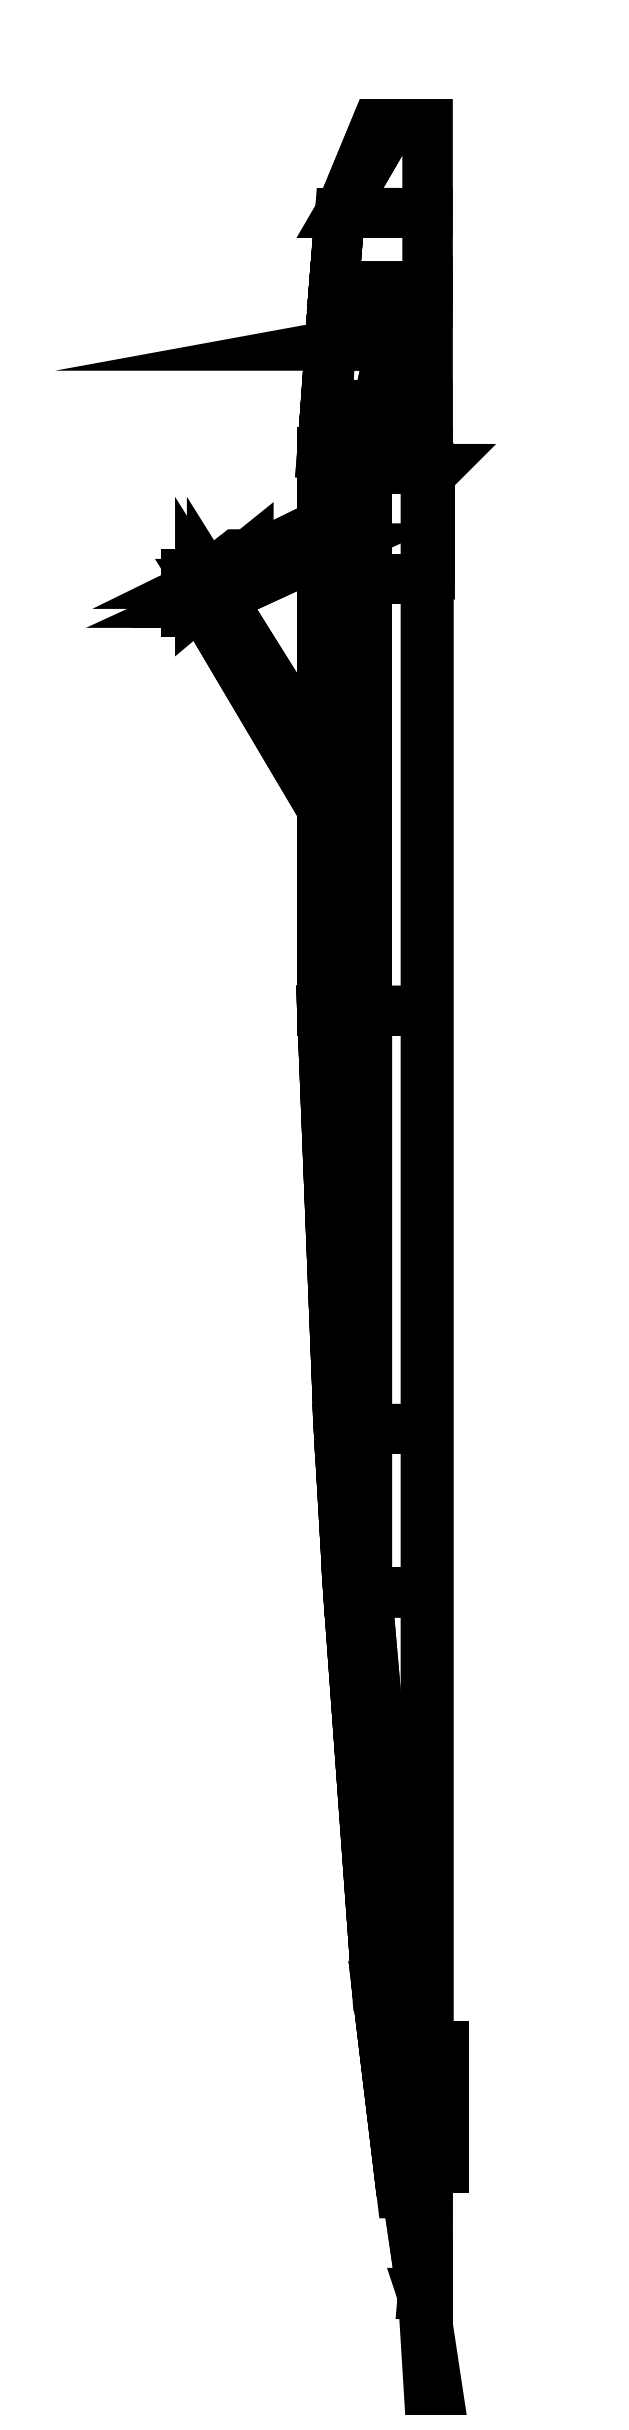
<metadata>
{"format":"dxf","ext":"dxf","renderer":"ezdxf+matplotlib","layout":"modelspace","background":"white","min_lineweight":24,"dpi":150}
</metadata>
<code>
0
SECTION
2
ENTITIES
0
3DFACE
8
0
10
-0.79
20
7.6
30
3.79
11
-0.79
21
7.6
31
2.08
12
-0.86
22
6.6
32
1.89
13
-0.86
23
6.6
33
3.79
0
3DFACE
8
0
10
-3.19e-14
20
7.6
30
3.79
11
-3.19e-14
21
7.6
31
3.79
12
-0.79
22
7.6
32
3.79
13
-0.802
23
7.429
33
3.79
0
3DFACE
8
0
10
-0.86
20
6.6
30
1.89
11
-0.79
21
7.6
31
2.08
12
2.3e-15
22
7.6
32
2.08
13
1.3e-15
23
6.6
33
1.89
0
3DFACE
8
0
10
-0.86
20
6.6
30
3.79
11
-0.86
21
6.6
31
1.89
12
-0.89
22
6.2
32
1.78
13
-0.89
23
6.2
33
3.79
0
3DFACE
8
0
10
-0.89
20
6.2
30
1.78
11
-0.86
21
6.6
31
1.89
12
1.3e-15
22
6.6
32
1.89
13
1.2e-15
23
6.2
33
1.78
0
3DFACE
8
0
10
-0.89
20
5.13
30
1.65
11
-0.89
21
6.2
31
1.78
12
1.2e-15
22
6.2
32
1.78
13
1.1e-15
23
5.13
33
1.65
0
3DFACE
8
0
10
-0.89
20
6.2
30
4.26
11
-0.89
21
6.2
31
1.78
12
-0.89
22
5.13
32
1.65
13
-0.89
23
5.13
33
4.26
0
3DFACE
8
0
10
-0.89
20
5.13
30
4.26
11
-0.89
21
5.13
31
1.65
12
-0.89
22
1.49
32
1.65
13
-0.89
23
1.49
33
4.26
0
3DFACE
8
0
10
-0.89
20
1.49
30
1.65
11
-0.89
21
5.13
31
1.65
12
1.1e-15
22
5.13
32
1.65
13
7e-16
23
1.49
33
1.65
0
3DFACE
8
0
10
-0.89
20
1.49
30
4.26
11
-0.89
21
1.49
31
1.65
12
-0.75
22
-2.04
32
2.22
13
-0.75
23
-2.04
33
4.26
0
3DFACE
8
0
10
-0.75
20
-2.04
30
2.22
11
-0.89
21
1.49
31
1.65
12
7e-16
22
1.49
32
1.65
13
1.1e-15
23
-2.04
33
2.22
0
3DFACE
8
0
10
-0.67
20
-3.42
30
4.26
11
-0.67
21
-3.42
31
2.46
12
-0.43
22
-6.74
32
3.02
13
-0.43
23
-6.74
33
4.26
0
3DFACE
8
0
10
-0.43
20
-6.74
30
3.02
11
-0.67
21
-3.42
31
2.46
12
9e-16
22
-3.42
32
2.46
13
5e-16
23
-6.74
33
3.02
0
3DFACE
8
0
10
-0.75
20
-2.04
30
4.26
11
-0.75
21
-2.04
31
2.22
12
-0.67
22
-3.42
32
2.46
13
-0.67
23
-3.42
33
4.26
0
3DFACE
8
0
10
-0.67
20
-3.42
30
2.46
11
-0.75
21
-2.04
31
2.22
12
1.1e-15
22
-2.04
32
2.22
13
9e-16
23
-3.42
33
2.46
0
3DFACE
8
0
10
-0.43
20
-6.74
30
4.26
11
-0.43
21
-6.74
31
3.02
12
-0.22
22
-8.49
32
3.65
13
-0.22
23
-8.49
33
3.97
0
3DFACE
8
0
10
-0.22
20
-8.49
30
3.97
11
-0.22
21
-8.49
31
3.65
12
3e-16
22
-8.49
32
3.65
13
3e-16
23
-8.49
33
3.97
0
3DFACE
8
0
10
-0.22
20
-8.49
30
3.65
11
-0.43
21
-6.74
31
3.02
12
5e-16
22
-6.74
32
3.02
13
3e-16
23
-8.49
33
3.65
0
3DFACE
8
0
10
-0.51
20
5.13
30
4.52
11
-0.89
21
5.13
31
4.26
12
-0.89
22
1.49
32
4.26
13
-0.51
23
1.49
33
4.52
0
3DFACE
8
0
10
1.5e-15
20
1.49
30
4.52
11
2e-15
21
5.13
31
4.52
12
-0.51
22
5.13
32
4.52
13
-0.51
23
1.49
33
4.52
0
3DFACE
8
0
10
-0.51
20
1.49
30
4.52
11
-0.89
21
1.49
31
4.26
12
-0.75
22
-2.04
32
4.26
13
-0.51
23
-2.04
33
4.47
0
3DFACE
8
0
10
1.1e-15
20
-2.04
30
4.47
11
1.5e-15
21
1.49
31
4.52
12
-0.51
22
1.49
32
4.52
13
-0.51
23
-2.04
33
4.47
0
3DFACE
8
0
10
-0.51
20
-2.04
30
4.47
11
-0.75
21
-2.04
31
4.26
12
-0.67
22
-3.42
32
4.26
13
-0.51
23
-3.42
33
4.44
0
3DFACE
8
0
10
9e-16
20
-3.42
30
4.44
11
1.1e-15
21
-2.04
31
4.47
12
-0.51
22
-2.04
32
4.47
13
-0.51
23
-3.42
33
4.44
0
3DFACE
8
0
10
-0.51
20
-3.42
30
4.44
11
-0.67
21
-3.42
31
4.26
12
-0.43
22
-6.74
32
4.26
13
-0.22
23
-6.74
33
4.39
0
3DFACE
8
0
10
5e-16
20
-6.74
30
4.39
11
9e-16
21
-3.42
31
4.44
12
-0.51
22
-3.42
32
4.44
13
-0.22
23
-6.74
33
4.39
0
3DFACE
8
0
10
-0.22
20
-6.74
30
4.39
11
-0.43
21
-6.74
31
4.26
12
-0.22
22
-8.49
32
3.97
13
-0.07
23
-8.49
33
4.03
0
3DFACE
8
0
10
3e-16
20
-8.49
30
4.03
11
5e-16
21
-6.74
31
4.39
12
-0.22
22
-6.74
32
4.39
13
-0.07
23
-8.49
33
4.03
0
3DFACE
8
0
10
-0.07
20
-8.49
30
4.03
11
-0.22
21
-8.49
31
3.97
12
3e-16
22
-8.49
32
3.97
13
3e-16
23
-8.49
33
4.03
0
3DFACE
8
0
10
-0.51
20
6.2
30
4.4
11
-0.89
21
6.2
31
4.26
12
-0.89
22
5.13
32
4.26
13
-0.51
23
5.13
33
4.52
0
3DFACE
8
0
10
2e-15
20
5.13
30
4.52
11
2.1e-15
21
6.2
31
4.4
12
-0.51
22
6.2
32
4.4
13
-0.51
23
5.13
33
4.52
0
3DFACE
8
0
10
-0.79
20
7.6
30
3.79
11
-0.74
21
8.22
31
3.65
12
-0.74
22
8.22
32
2.24
13
-0.79
23
7.6
33
2.08
0
3DFACE
8
0
10
2.3e-15
20
7.6
30
3.79
11
2.4e-15
21
8.22
31
3.65
12
-0.74
22
8.22
32
3.65
13
-0.79
23
7.6
33
3.79
0
3DFACE
8
0
10
-0.74
20
8.22
30
2.24
11
2.4e-15
21
8.22
31
2.24
12
2.3e-15
22
7.6
32
2.08
13
-0.79
23
7.6
33
2.08
0
3DFACE
8
0
10
-0.74
20
8.22
30
2.94
11
-0.74
21
8.22
31
3.65
12
-0.3041
22
8.97
32
3.244
13
-0.43
23
8.97
33
2.94
0
3DFACE
8
0
10
-0.74
20
8.22
30
3.65
11
2.4e-15
21
8.22
31
3.65
12
1.5e-15
22
8.97
32
3.37
13
-0.3041
23
8.97
33
3.244
0
3DFACE
8
0
10
1.6e-15
20
8.22
30
2.24
11
-0.74
21
8.22
31
2.24
12
-0.3041
22
8.97
32
2.636
13
1.7e-15
23
8.97
33
2.51
0
3DFACE
8
0
10
-0.74
20
8.22
30
2.24
11
-0.74
21
8.22
31
2.94
12
-0.43
22
8.97
32
2.94
13
-0.3041
23
8.97
33
2.636
0
3DFACE
8
0
10
-0.1737
20
-8.44
30
4.08
11
-0.18
21
-8.44
31
3.82
12
-0.05
22
-9.33
32
3.82
13
-0.03
23
-9.39
33
4.08
0
3DFACE
8
0
10
2.1e-15
20
-8.44
30
4.08
11
2.1e-15
21
-8.44
31
3.82
12
-0.18
22
-8.44
32
3.82
13
-0.1737
23
-8.44
33
4.08
0
3DFACE
8
0
10
-0.03
20
-9.39
30
4.08
11
-0.05
21
-9.33
31
3.82
12
2e-15
22
-9.33
32
3.82
13
2e-15
23
-9.44
33
4.08
0
3DFACE
8
0
10
-0.18
20
-8.44
30
3.82
11
-0.16
21
-8.44
31
3.64
12
-0.08
22
-9.04
32
3.64
13
-0.05
23
-9.33
33
3.82
0
3DFACE
8
0
10
-0.08
20
-9.04
30
3.64
11
-0.16
21
-8.44
31
3.64
12
2.1e-15
22
-8.44
32
3.64
13
2e-15
23
-9.04
33
3.64
0
3DFACE
8
0
10
2.1e-15
20
-8.44
30
3.82
11
2.1e-15
21
-8.44
31
3.64
12
-0.16
22
-8.44
32
3.64
13
-0.18
23
-8.44
33
3.82
0
3DFACE
8
0
10
-0.05
20
-9.33
30
3.82
11
-0.08
21
-9.04
31
3.64
12
2e-15
22
-9.04
32
3.64
13
2e-15
23
-9.33
33
3.82
0
3DFACE
8
0
10
-0.1194
20
-8.2
30
6.28
11
-0.21
21
-8.2
31
4.08
12
-0.03
22
-9.39
32
4.08
13
-0.03
23
-9.39
33
6.28
0
3DFACE
8
0
10
-0.03
20
-9.39
30
6.28
11
-0.03
21
-9.39
31
4.08
12
2e-15
22
-9.44
32
4.08
13
2e-15
23
-9.44
33
6.28
0
3DFACE
8
0
10
-0.03
20
-9.39
30
4.08
11
-0.21
21
-8.2
31
4.08
12
2.1e-15
22
-8.2
32
4.08
13
2e-15
23
-9.44
33
4.08
0
3DFACE
8
0
10
-0.11
20
-8.2
30
6.51
11
-0.1194
21
-8.2
31
6.28
12
-0.03
22
-9.39
32
6.28
13
-0.04
23
-9.34
33
6.51
0
3DFACE
8
0
10
-0.04
20
-9.34
30
6.51
11
-0.03
21
-9.39
31
6.28
12
2e-15
22
-9.44
32
6.28
13
2e-15
23
-9.34
33
6.51
0
3DFACE
8
0
10
-0.04
20
-8.2
30
6.65
11
-0.11
21
-8.2
31
6.51
12
-0.04
22
-9.34
32
6.51
13
-0.02
23
-9.11
33
6.65
0
3DFACE
8
0
10
-0.02
20
-9.11
30
6.65
11
-0.04
21
-9.34
31
6.51
12
2e-15
22
-9.34
32
6.51
13
2e-15
23
-9.11
33
6.65
0
3DFACE
8
0
10
2e-15
20
-9.11
30
6.65
11
2.1e-15
21
-8.2
31
6.65
12
-0.04
22
-8.2
32
6.65
13
-0.02
23
-9.11
33
6.65
0
3DFACE
8
0
10
-0.11
20
-7.53
30
6.51
11
-0.05
21
-6.09
31
4.08
12
-0.21
22
-8.2
32
4.08
13
-0.11
23
-8.2
33
6.51
0
3DFACE
8
0
10
2.2e-15
20
-7.53
30
6.51
11
2.4e-15
21
-6.02
31
4.08
12
-0.05
22
-6.09
32
4.08
13
-0.11
23
-7.53
33
6.51
0
3DFACE
8
0
10
-0.06
20
-7.69
30
6.65
11
-0.11
21
-7.53
31
6.51
12
-0.11
22
-8.2
32
6.51
13
-0.04
23
-8.2
33
6.65
0
3DFACE
8
0
10
2.1e-15
20
-8.2
30
6.65
11
2.2e-15
21
-7.69
31
6.65
12
-0.06
22
-7.69
32
6.65
13
-0.04
23
-8.2
33
6.65
0
3DFACE
8
0
10
2.2e-15
20
-7.69
30
6.65
11
2.2e-15
21
-7.53
31
6.51
12
-0.11
22
-7.53
32
6.51
13
-0.06
23
-7.69
33
6.65
0
3DFACE
8
0
10
0.02
20
5.9
30
4.89
11
-0.01
21
5.883
31
4.89
12
-0.01
22
5.803
32
4.697
13
0.02
23
5.815
33
4.685
0
3DFACE
8
0
10
-0.01
20
5.883
30
4.89
11
-0.01
21
5.917
31
4.89
12
-0.01
22
5.827
32
4.673
13
-0.01
23
5.803
33
4.697
0
3DFACE
8
0
10
-0.01
20
5.917
30
4.89
11
0.02
21
5.9
31
4.89
12
0.02
22
5.815
32
4.685
13
-0.01
23
5.827
33
4.673
0
3DFACE
8
0
10
0.02
20
5.815
30
4.685
11
-0.01
21
5.803
31
4.697
12
-0.01
22
5.61
32
4.617
13
0.02
23
5.61
33
4.6
0
3DFACE
8
0
10
-0.01
20
5.803
30
4.697
11
-0.01
21
5.827
31
4.673
12
-0.01
22
5.61
32
4.583
13
-0.01
23
5.61
33
4.617
0
3DFACE
8
0
10
-0.01
20
5.827
30
4.673
11
0.02
21
5.815
31
4.685
12
0.02
22
5.61
32
4.6
13
-0.01
23
5.61
33
4.583
0
3DFACE
8
0
10
0.02
20
5.61
30
4.6
11
-0.01
21
5.61
31
4.617
12
-0.01
22
5.417
32
4.697
13
0.02
23
5.405
33
4.685
0
3DFACE
8
0
10
-0.01
20
5.61
30
4.617
11
-0.01
21
5.61
31
4.583
12
-0.01
22
5.393
32
4.673
13
-0.01
23
5.417
33
4.697
0
3DFACE
8
0
10
-0.01
20
5.61
30
4.583
11
0.02
21
5.61
31
4.6
12
0.02
22
5.405
32
4.685
13
-0.01
23
5.393
33
4.673
0
3DFACE
8
0
10
0.02
20
5.405
30
4.685
11
-0.01
21
5.417
31
4.697
12
-0.01
22
5.337
32
4.89
13
0.02
23
5.32
33
4.89
0
3DFACE
8
0
10
-0.01
20
5.417
30
4.697
11
-0.01
21
5.393
31
4.673
12
-0.01
22
5.303
32
4.89
13
-0.01
23
5.337
33
4.89
0
3DFACE
8
0
10
-0.01
20
5.393
30
4.673
11
0.02
21
5.405
31
4.685
12
0.02
22
5.32
32
4.89
13
-0.01
23
5.303
33
4.89
0
3DFACE
8
0
10
0.02
20
5.32
30
4.89
11
-0.01
21
5.337
31
4.89
12
-0.01
22
5.417
32
5.083
13
0.02
23
5.405
33
5.095
0
3DFACE
8
0
10
-0.01
20
5.337
30
4.89
11
-0.01
21
5.303
31
4.89
12
-0.01
22
5.393
32
5.107
13
-0.01
23
5.417
33
5.083
0
3DFACE
8
0
10
-0.01
20
5.303
30
4.89
11
0.02
21
5.32
31
4.89
12
0.02
22
5.405
32
5.095
13
-0.01
23
5.393
33
5.107
0
3DFACE
8
0
10
0.02
20
5.405
30
5.095
11
-0.01
21
5.417
31
5.083
12
-0.01
22
5.61
32
5.163
13
0.02
23
5.61
33
5.18
0
3DFACE
8
0
10
-0.01
20
5.417
30
5.083
11
-0.01
21
5.393
31
5.107
12
-0.01
22
5.61
32
5.197
13
-0.01
23
5.61
33
5.163
0
3DFACE
8
0
10
-0.01
20
5.393
30
5.107
11
0.02
21
5.405
31
5.095
12
0.02
22
5.61
32
5.18
13
-0.01
23
5.61
33
5.197
0
3DFACE
8
0
10
0.02
20
5.61
30
5.18
11
-0.01
21
5.61
31
5.163
12
-0.01
22
5.803
32
5.083
13
0.02
23
5.815
33
5.095
0
3DFACE
8
0
10
-0.01
20
5.61
30
5.163
11
-0.01
21
5.61
31
5.197
12
-0.01
22
5.827
32
5.107
13
-0.01
23
5.803
33
5.083
0
3DFACE
8
0
10
-0.01
20
5.61
30
5.197
11
0.02
21
5.61
31
5.18
12
0.02
22
5.815
32
5.095
13
-0.01
23
5.827
33
5.107
0
3DFACE
8
0
10
0.02
20
5.815
30
5.095
11
-0.01
21
5.803
31
5.083
12
-0.01
22
5.883
32
4.89
13
0.02
23
5.9
33
4.89
0
3DFACE
8
0
10
-0.01
20
5.803
30
5.083
11
-0.01
21
5.827
31
5.107
12
-0.01
22
5.917
32
4.89
13
-0.01
23
5.883
33
4.89
0
3DFACE
8
0
10
-0.01
20
5.827
30
5.107
11
0.02
21
5.815
31
5.095
12
0.02
22
5.9
32
4.89
13
-0.01
23
5.917
33
4.89
0
3DFACE
8
0
10
0.02
20
5.61
30
4.46
11
-0.01
21
5.627
31
4.46
12
-0.01
22
5.627
32
4.59
13
0.02
23
5.61
33
4.6
0
3DFACE
8
0
10
-0.01
20
5.627
30
4.46
11
-0.01
21
5.593
31
4.46
12
-0.01
22
5.593
32
4.59
13
-0.01
23
5.627
33
4.59
0
3DFACE
8
0
10
-0.01
20
5.593
30
4.46
11
0.02
21
5.61
31
4.46
12
0.02
22
5.61
32
4.6
13
-0.01
23
5.593
33
4.59
0
3DFACE
8
0
10
-0.07
20
6.06
30
4.4
11
1.2e-15
21
5.99
31
4.4
12
1.2e-15
22
6.02
32
5.49
13
-0.04
23
6.06
33
5.49
0
3DFACE
8
0
10
1.2e-15
20
5.99
30
4.4
11
0.07
21
6.06
31
4.4
12
0.04
22
6.06
32
5.49
13
1.2e-15
23
6.02
33
5.49
0
3DFACE
8
0
10
0.07
20
6.06
30
4.4
11
1.2e-15
21
6.13
31
4.4
12
1.2e-15
22
6.1
32
5.49
13
0.04
23
6.06
33
5.49
0
3DFACE
8
0
10
1.2e-15
20
6.13
30
4.4
11
-0.07
21
6.06
31
4.4
12
-0.04
22
6.06
32
5.49
13
1.2e-15
23
6.1
33
5.49
0
3DFACE
8
0
10
0.04
20
6.06
30
5.49
11
1.2e-15
21
6.1
31
5.49
12
-0.04
22
6.06
32
5.49
13
1.2e-15
23
6.02
33
5.49
0
3DFACE
8
0
10
-0.015
20
-7.796
30
6.429
11
0.0075
21
-7.795
31
6.442
12
0.0075
22
6.061
32
5.473
13
-0.015
23
6.06
33
5.46
0
3DFACE
8
0
10
0.0075
20
-7.795
30
6.442
11
0.0075
21
-7.797
31
6.416
12
0.0075
22
6.059
32
5.447
13
0.0075
23
6.061
33
5.473
0
3DFACE
8
0
10
0.0075
20
-7.797
30
6.416
11
-0.015
21
-7.796
31
6.429
12
-0.015
22
6.06
32
5.46
13
0.0075
23
6.059
33
5.447
0
3DFACE
8
0
10
-1.82
20
4.93
30
0.78
11
-1.82
21
5.09
31
0.78
12
-0.82
22
5.58
32
1.78
13
-0.82
23
5.39
33
1.78
0
3DFACE
8
0
10
-0.92
20
5.39
30
1.78
11
-1.92
21
4.93
31
0.78
12
-1.82
22
4.93
32
0.78
13
-0.82
23
5.39
33
1.78
0
3DFACE
8
0
10
-0.92
20
5.58
30
1.78
11
-1.92
21
5.09
31
0.78
12
-1.92
22
4.93
32
0.78
13
-0.92
23
5.39
33
1.78
0
3DFACE
8
0
10
-0.82
20
5.58
30
1.78
11
-1.82
21
5.09
31
0.78
12
-1.92
22
5.09
32
0.78
13
-0.92
23
5.58
33
1.78
0
3DFACE
8
0
10
-1.82
20
4.93
30
0.78
11
-1.82
21
5.09
31
0.78
12
-0.82
22
3.49
32
1.78
13
-0.82
23
3.24
33
1.78
0
3DFACE
8
0
10
-0.92
20
3.24
30
1.78
11
-1.92
21
4.93
31
0.78
12
-1.82
22
4.93
32
0.78
13
-0.82
23
3.24
33
1.78
0
3DFACE
8
0
10
-0.92
20
3.49
30
1.78
11
-1.92
21
5.09
31
0.78
12
-1.92
22
4.93
32
0.78
13
-0.92
23
3.24
33
1.78
0
3DFACE
8
0
10
-0.82
20
3.49
30
1.78
11
-1.82
21
5.09
31
0.78
12
-1.92
22
5.09
32
0.78
13
-0.92
23
3.49
33
1.78
0
3DFACE
8
0
10
-1.51
20
5.34
30
1.81
11
-1.82
21
5.09
31
0.78
12
-1.92
22
5.09
32
0.78
13
-1.61
23
5.34
33
1.81
0
3DFACE
8
0
10
-1.82
20
4.93
30
0.78
11
-1.82
21
5.09
31
0.78
12
-1.51
22
5.34
32
1.81
13
-1.51
23
5.19
33
1.81
0
3DFACE
8
0
10
-1.61
20
5.34
30
1.81
11
-1.92
21
5.09
31
0.78
12
-1.92
22
4.93
32
0.78
13
-1.61
23
5.19
33
1.81
0
3DFACE
8
0
10
-1.61
20
5.19
30
1.81
11
-1.92
21
4.93
31
0.78
12
-1.82
22
4.93
32
0.78
13
-1.51
23
5.19
33
1.81
0
3DFACE
8
0
10
-2.04
20
5.17
30
0.65
11
-2.04
21
5.09
31
0.7886
12
-1.82
22
5.09
32
0.7886
13
-1.82
23
5.17
33
0.65
0
3DFACE
8
0
10
-2.04
20
5.09
30
0.7886
11
-2.04
21
4.93
31
0.7886
12
-1.82
22
4.93
32
0.7886
13
-1.82
23
5.09
33
0.7886
0
3DFACE
8
0
10
-2.04
20
4.93
30
0.7886
11
-2.04
21
4.85
31
0.65
12
-1.82
22
4.85
32
0.65
13
-1.82
23
4.93
33
0.7886
0
3DFACE
8
0
10
-2.04
20
4.85
30
0.65
11
-2.04
21
4.93
31
0.5114
12
-1.82
22
4.93
32
0.5114
13
-1.82
23
4.85
33
0.65
0
3DFACE
8
0
10
-2.04
20
4.93
30
0.5114
11
-2.04
21
5.09
31
0.5114
12
-1.82
22
5.09
32
0.5114
13
-1.82
23
4.93
33
0.5114
0
3DFACE
8
0
10
-2.04
20
5.09
30
0.5114
11
-2.04
21
5.17
31
0.65
12
-1.82
22
5.17
32
0.65
13
-1.82
23
5.09
33
0.5114
0
3DFACE
8
0
10
-1.82
20
5.17
30
0.65
11
-1.82
21
5.09
31
0.7886
12
-1.82
22
4.93
32
0.7886
13
-1.82
23
5.09
33
0.5114
0
3DFACE
8
0
10
-1.82
20
5.09
30
0.5114
11
-1.82
21
4.93
31
0.7886
12
-1.82
22
4.85
32
0.65
13
-1.82
23
4.93
33
0.5114
0
3DFACE
8
0
10
-0.09
20
-8.23
30
2.85
11
-0.09
21
-7.94
31
3.11
12
-0.09
22
-8.01
32
3.17
13
-0.09
23
-8.28
33
2.91
0
3DFACE
8
0
10
-0.14
20
-8.01
30
3.17
11
-0.14
21
-7.94
31
3.11
12
-0.14
22
-8.23
32
2.85
13
-0.14
23
-8.28
33
2.91
0
3DFACE
8
0
10
-0.09
20
-8.28
30
2.91
11
-0.09
21
-8.01
31
3.17
12
-0.14
22
-8.01
32
3.17
13
-0.14
23
-8.28
33
2.91
0
3DFACE
8
0
10
-0.14
20
-8.28
30
2.91
11
-0.14
21
-8.23
31
2.85
12
-0.09
22
-8.23
32
2.85
13
-0.09
23
-8.28
33
2.91
0
3DFACE
8
0
10
-0.14
20
-8.23
30
2.85
11
-0.14
21
-7.94
31
3.11
12
-0.09
22
-7.94
32
3.11
13
-0.09
23
-8.23
33
2.85
0
3DFACE
8
0
10
0.09
20
-8.23
30
2.85
11
0.09
21
-7.94
31
3.11
12
0.14
22
-7.94
32
3.11
13
0.14
23
-8.23
33
2.85
0
3DFACE
8
0
10
0.09
20
-8.01
30
3.17
11
0.09
21
-7.94
31
3.11
12
0.09
22
-8.23
32
2.85
13
0.09
23
-8.28
33
2.91
0
3DFACE
8
0
10
0.09
20
-8.28
30
2.91
11
0.09
21
-8.23
31
2.85
12
0.14
22
-8.23
32
2.85
13
0.14
23
-8.28
33
2.91
0
3DFACE
8
0
10
0.14
20
-8.23
30
2.85
11
0.14
21
-7.94
31
3.11
12
0.14
22
-8.01
32
3.17
13
0.14
23
-8.28
33
2.91
0
3DFACE
8
0
10
0.14
20
-8.28
30
2.91
11
0.14
21
-8.01
31
3.17
12
0.09
22
-8.01
32
3.17
13
0.09
23
-8.28
33
2.91
0
3DFACE
8
0
10
-0.14
20
-7.04
30
3.13
11
-0.14
21
-7.94
31
3.11
12
-0.14
22
-8.01
32
3.17
13
-0.14
23
-7.67
33
3.36
0
3DFACE
8
0
10
0.14
20
-7.04
30
3.13
11
0.14
21
-7.94
31
3.11
12
-0.14
22
-7.94
32
3.11
13
-0.14
23
-7.04
33
3.13
0
3DFACE
8
0
10
-0.14
20
-7.67
30
3.36
11
-0.14
21
-8.01
31
3.17
12
0.14
22
-8.01
32
3.17
13
0.14
23
-7.67
33
3.36
0
3DFACE
8
0
10
0.14
20
-8.01
30
3.17
11
0.14
21
-7.94
31
3.11
12
0.14
22
-7.04
32
3.13
13
0.14
23
-7.67
33
3.36
0
3DFACE
8
0
10
-0.03
20
-7.87
30
3.43
11
-0.03
21
-7.79
31
3.4
12
-0.03
22
-7.86
32
3.25
13
-0.03
23
-7.97
33
3.19
0
3DFACE
8
0
10
0.03
20
-7.86
30
3.25
11
0.03
21
-7.79
31
3.4
12
0.03
22
-7.87
32
3.43
13
0.03
23
-7.97
33
3.19
0
3DFACE
8
0
10
-0.03
20
-7.86
30
3.25
11
-0.03
21
-7.79
31
3.4
12
0.03
22
-7.79
32
3.4
13
0.03
23
-7.86
33
3.25
0
3DFACE
8
0
10
0.03
20
-7.97
30
3.19
11
0.03
21
-7.87
31
3.43
12
-0.03
22
-7.87
32
3.43
13
-0.03
23
-7.97
33
3.19
0
3DFACE
8
0
10
-0.82
20
7.1
30
4.26
11
-0.8242
21
7.111
31
3.79
12
-0.89
22
6.2
32
3.79
13
-0.89
23
6.2
33
4.26
0
3DFACE
8
0
10
-0.81
20
7.32
30
4.02
11
-0.802
21
7.429
31
3.79
12
-0.8242
22
7.111
32
3.79
13
-0.82
23
7.1
33
4.26
0
3DFACE
8
0
10
1.4e-15
20
7.25
30
4.26
11
1.4e-15
21
7.47
31
4.07
12
-0.81
22
7.32
32
4.02
13
-0.82
23
7.1
33
4.26
0
3DFACE
8
0
10
1.4e-15
20
7.47
30
4.07
11
1.4e-15
21
7.6
31
3.79
12
-0.802
22
7.429
32
3.79
13
-0.81
23
7.32
33
4.02
0
3DFACE
8
0
10
-0.31
20
7.1
30
4.26
11
-0.82
21
7.1
31
4.26
12
-0.89
22
6.2
32
4.26
13
-0.51
23
6.2
33
4.4
0
3DFACE
8
0
10
1.4e-15
20
7.25
30
4.26
11
1.4e-15
21
7.25
31
4.26
12
-0.82
22
7.1
32
4.26
13
-0.31
23
7.1
33
4.26
0
3DFACE
8
0
10
1.2e-15
20
6.2
30
4.4
11
1.4e-15
21
7.25
31
4.26
12
-0.31
22
7.1
32
4.26
13
-0.51
23
6.2
33
4.4
0
ENDSEC
0
EOF

</code>
